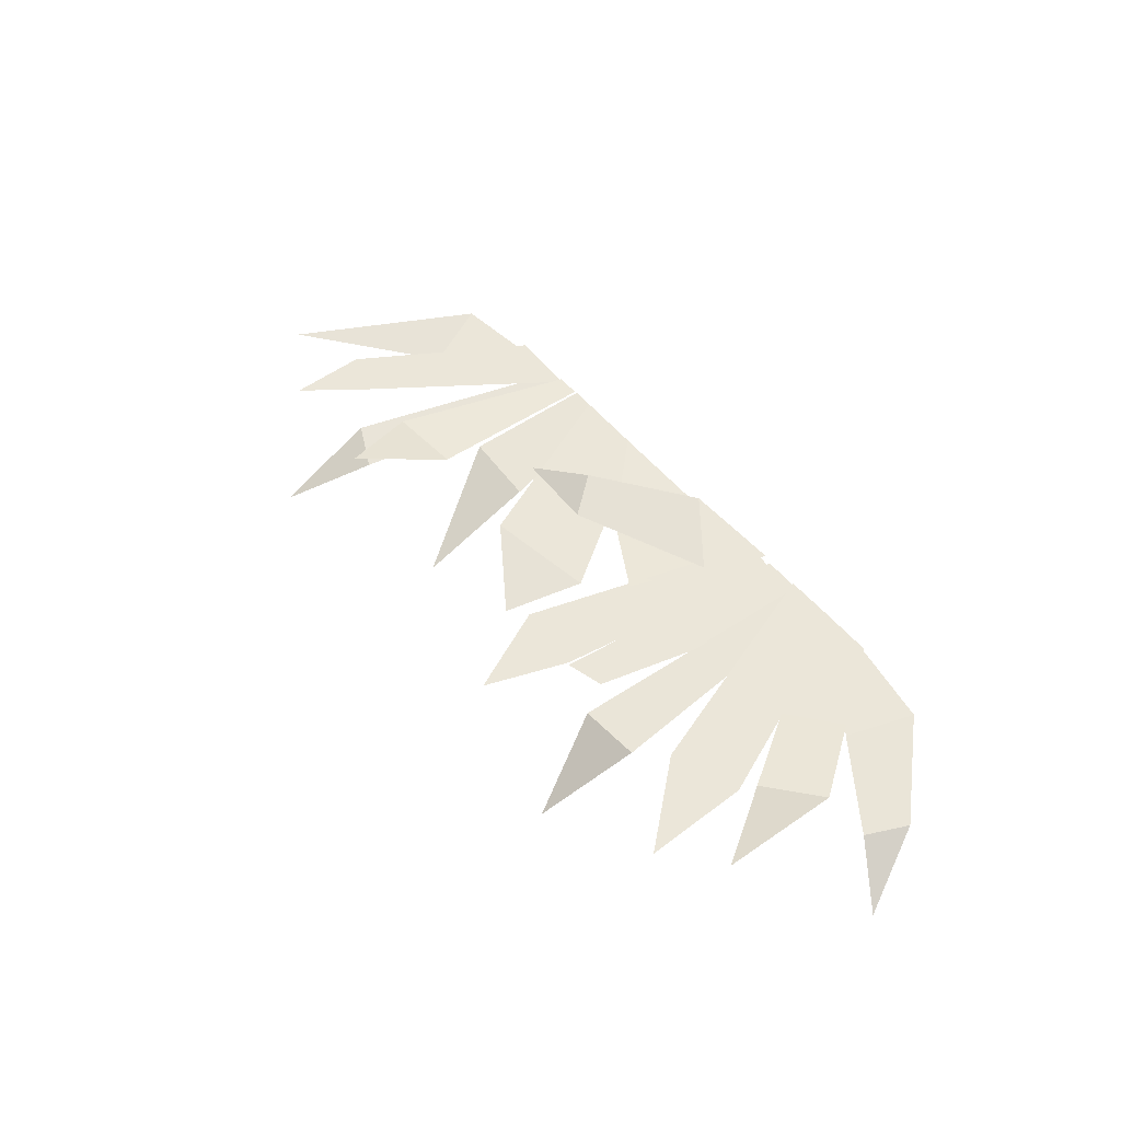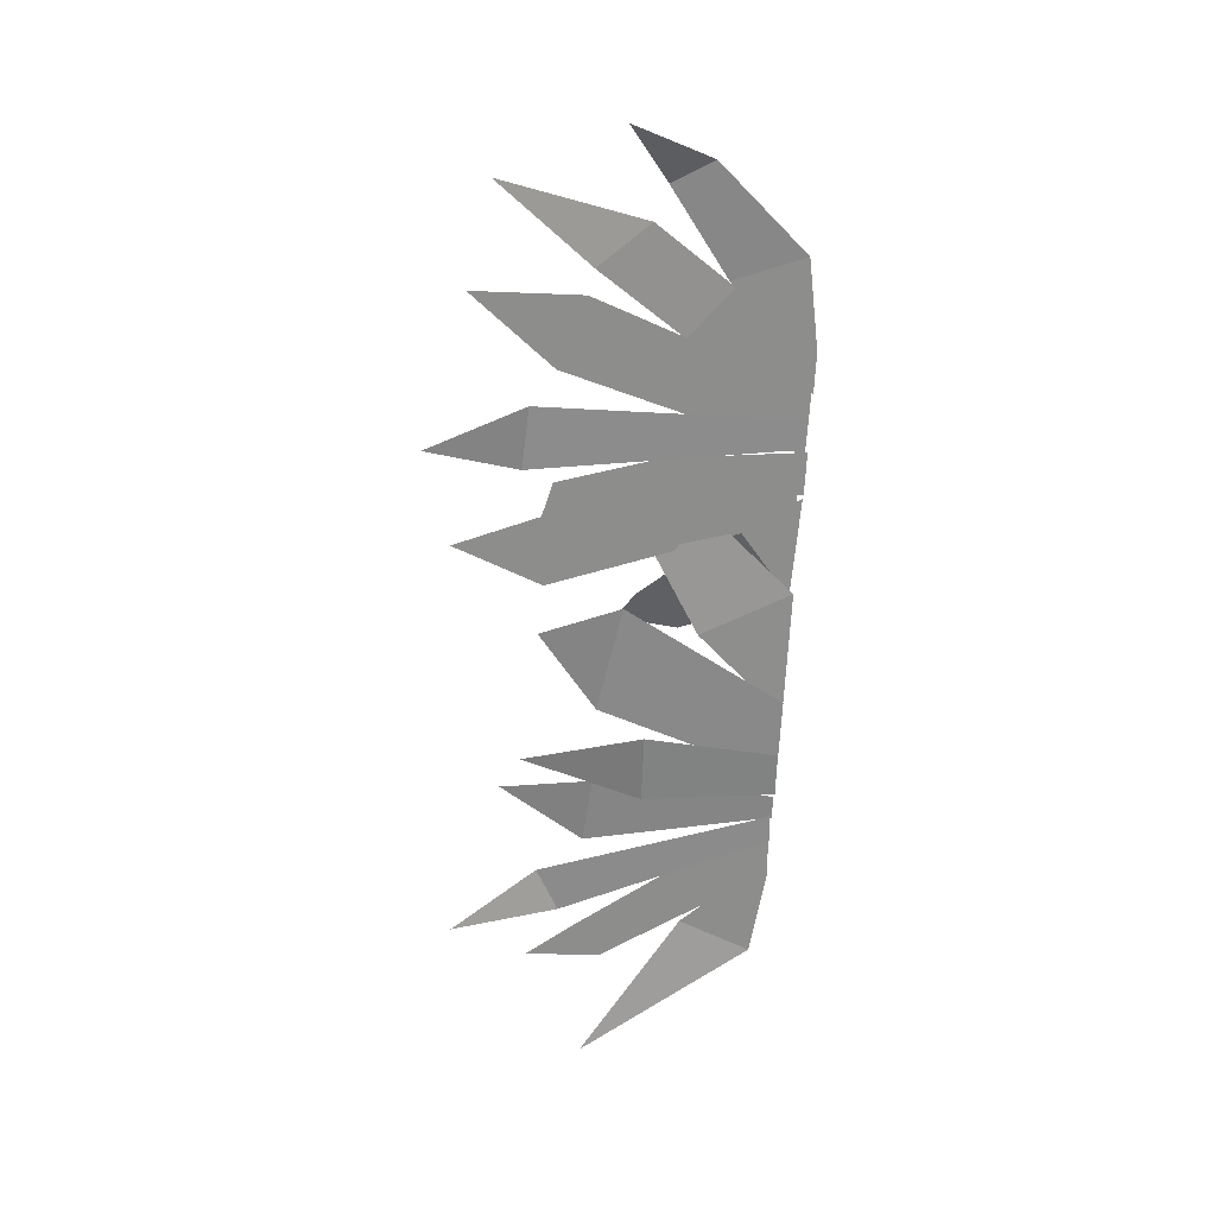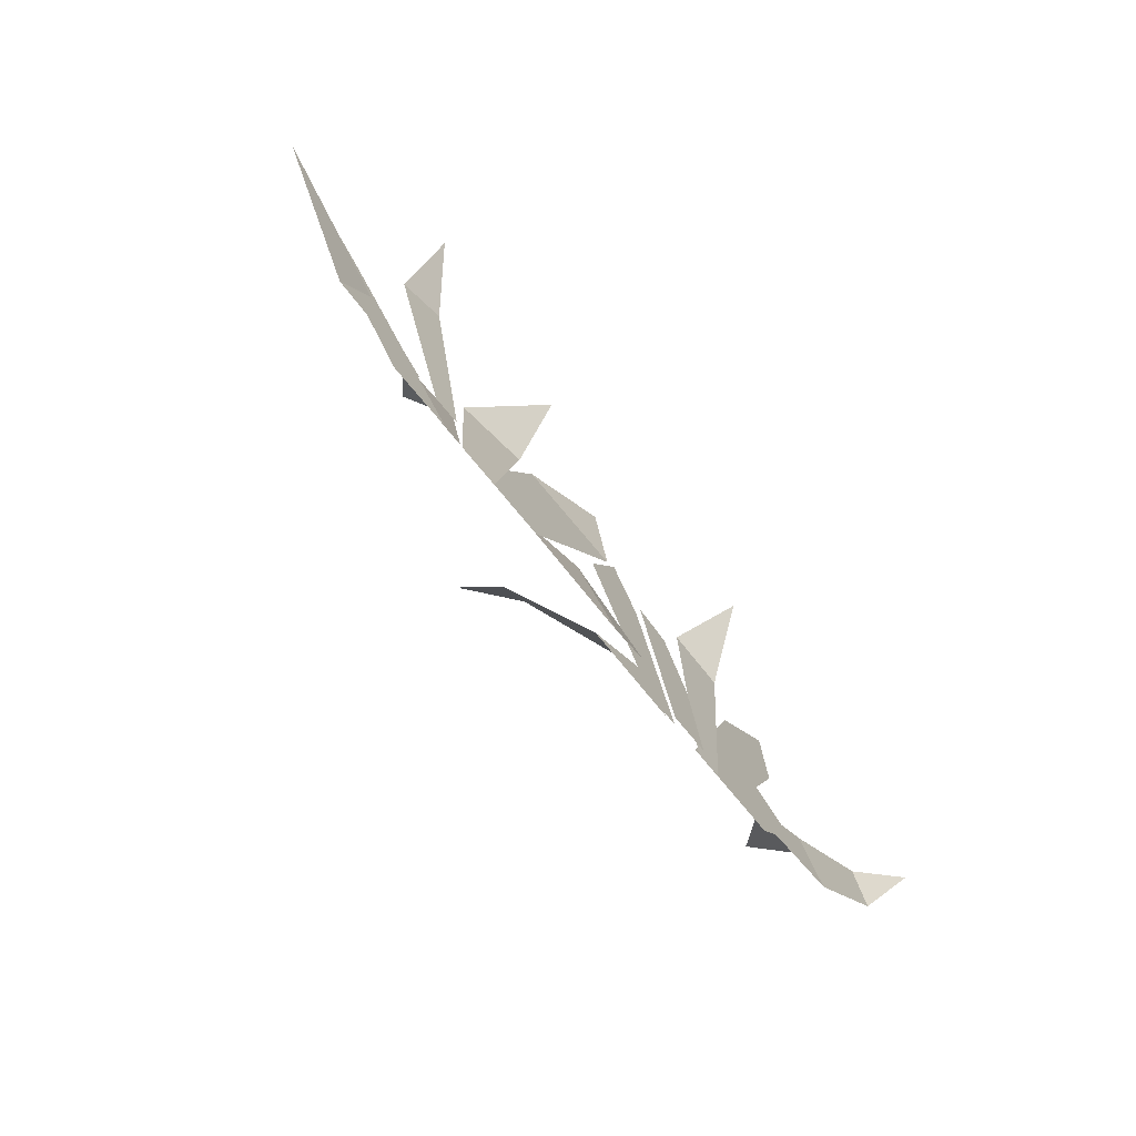
<metadata>
{"format":"obj","ext":"obj","renderer":"f3d","projection":"perspective","resolution":1024,"background":"white","views":[{"elev":55.2,"azim":-129.4,"up":"+Z"},{"elev":-64.4,"azim":-92.8,"up":"+Z"},{"elev":-74.3,"azim":129.4,"up":"+Y"}]}
</metadata>
<code>
g grass-long
v -0.8693 0.1981 0.03831
v -0.823 0.283 0.02966
v -0.9441 0.3636 -0.03737
v -0.6321 0.4101 0.1172
v -0.7666 0.6164 0.2369
v -0.735 0.3046 0.08944
v -0.2488 0.5339 0.03222
v -0.3248 0.7209 -0.08474
v -0.3805 0.5238 0.03216
v 0.08348 0.4907 -0.007999
v 0.02771 0.3223 0.007901
v 0.2615 0.3655 0.01613
v 0.5333 0.5627 0.152
v 0.4573 0.3641 0.06335
v 0.6056 0.3799 0.07195
v 0.6223 0.4749 -0.03151
v 0.7208 0.426 -0.02595
v 0.7208 0.6461 -0.1171
v 0.822 0.01234 -9.19e-05
v 1.071 0.3641 -0.04283
v 0.756 0.1652 -9.185e-05
v 0.4692 0.2624 0.01754
v 0.3258 0.5154 -0.08781
v 0.3169 0.2648 0.0005788
v 0.1807 0.3326 0.2841
v 0.07752 0.2924 0.1874
v 0.1487 0.2017 0.1816
v -0.2037 -0.01841 0.05991
v 0.009881 -0.009779 0.05991
v -0.1396 0.1082 0.05991
v -0.01266 -0.0141 0.02519
v 0.2602 -0.0141 0.0222
v 0.09175 0.1686 0.03473
v -0.8693 0.1981 0.03831
v -0.9441 0.3636 -0.03737
v -0.823 0.283 0.02966
v -0.6321 0.4101 0.1172
v -0.735 0.3046 0.08944
v -0.7666 0.6164 0.2369
v -0.2488 0.5339 0.03222
v -0.3805 0.5238 0.03216
v -0.3248 0.7209 -0.08474
v 0.08348 0.4907 -0.007999
v 0.2615 0.3655 0.01613
v 0.02771 0.3223 0.007901
v 0.5333 0.5627 0.152
v 0.6056 0.3799 0.07195
v 0.4573 0.3641 0.06335
v 0.6223 0.4749 -0.03151
v 0.7208 0.6461 -0.1171
v 0.7208 0.426 -0.02595
v 0.822 0.01234 -9.193e-05
v 0.756 0.1652 -9.19e-05
v 1.071 0.3641 -0.04283
v 0.4692 0.2624 0.01754
v 0.3169 0.2648 0.0005787
v 0.3258 0.5154 -0.08781
v 0.1807 0.3326 0.2841
v 0.1487 0.2017 0.1816
v 0.07752 0.2924 0.1874
v -0.2037 -0.01841 0.05991
v -0.1396 0.1082 0.05991
v 0.009881 -0.009779 0.05991
v -0.01266 -0.0141 0.02519
v 0.09175 0.1686 0.03473
v 0.2602 -0.0141 0.0222
v -0.823 0.283 0.02966
v -0.8693 0.1981 0.03831
v -0.6943 0.01221 0.04819
v -0.6401 0.1583 0.04819
v -0.6943 0.01221 0.04819
v -0.5095 -0.018 0.04819
v -0.4235 -0.018 0.04819
v -0.6401 0.1583 0.04819
v -0.5199 0.2308 0.05991
v -0.6252 0.1445 0.05991
v -0.5144 -0.0156 0.05991
v -0.4175 -0.0156 0.05991
v -0.6321 0.4101 0.1172
v -0.735 0.3046 0.08944
v -0.6252 0.1445 0.05991
v -0.5199 0.2308 0.05991
v -0.447 0.4749 0.05991
v -0.5942 0.6504 0.05991
v -0.5965 0.4216 0.05991
v -0.4268 -0.01583 0.05991
v -0.2951 -0.01439 0.05991
v -0.2488 0.5339 0.03222
v -0.3805 0.5238 0.03216
v -0.3675 -0.01151 0.05991
v -0.307 -0.01151 0.05991
v -0.0696 0.672 0.05991
v -0.1396 0.4965 0.05991
v 0.008725 0.4835 0.05991
v -0.2333 -0.003325 0.05991
v -0.1611 -0.009627 0.05991
v 0.2615 0.3655 0.01613
v 0.02771 0.3223 0.007901
v 0.2318 -0.01437 0.0222
v 0.4015 -0.01437 0.0222
v 0.6056 0.3799 0.07195
v 0.4573 0.3641 0.06335
v 0.4526 -0.01293 0.0222
v 0.5036 -0.01293 0.0222
v 0.8655 0.3295 0.0222
v 0.8727 0.4921 0.0222
v 0.7884 0.3857 0.0222
v 0.6412 -0.01437 0.0222
v 0.4965 -0.008612 0.0222
v 0.6223 0.4749 -0.03151
v 0.4886 -0.007083 0.0008883
v 0.547 -0.01014 0.0008883
v 0.7208 0.426 -0.02595
v 0.756 0.1652 -9.185e-05
v 0.5904 -0.009646 -9.185e-05
v 0.6267 -0.01264 -9.186e-05
v 0.822 0.01234 -9.19e-05
v 0.3169 0.2648 0.0005788
v 0.3545 -0.01386 0.0222
v 0.4474 -0.01532 0.0222
v 0.4692 0.2624 0.01754
v -0.1781 0.2383 0.04788
v -0.3062 -0.01808 0.04788
v -0.2179 -0.01808 0.04788
v -0.2806 0.2616 0.04788
v -0.1382 0.4947 0.04788
v -0.2194 0.4723 0.04788
v 0.009881 -0.009779 0.05991
v 0.1487 0.2017 0.1816
v 0.07752 0.2924 0.1874
v -0.1396 0.1082 0.05991
v -0.1278 0.1197 0.04692
v -0.01266 -0.0141 0.02519
v 0.09175 0.1686 0.03473
v -0.07674 0.2708 0.06704
v -0.823 0.283 0.02966
v -0.6401 0.1583 0.04819
v -0.6943 0.01221 0.04819
v -0.8693 0.1981 0.03831
v -0.6943 0.01221 0.04819
v -0.6401 0.1583 0.04819
v -0.4235 -0.018 0.04819
v -0.5095 -0.018 0.04819
v -0.5199 0.2308 0.05991
v -0.4175 -0.0156 0.05991
v -0.5144 -0.0156 0.05991
v -0.6252 0.1445 0.05991
v -0.6321 0.4101 0.1172
v -0.5199 0.2308 0.05991
v -0.6252 0.1445 0.05991
v -0.735 0.3046 0.08944
v -0.447 0.4749 0.05991
v -0.5965 0.4216 0.05991
v -0.5942 0.6504 0.05991
v -0.4268 -0.01583 0.05991
v -0.2951 -0.01439 0.05991
v -0.2488 0.5339 0.03222
v -0.307 -0.01151 0.05991
v -0.3675 -0.01151 0.05991
v -0.3805 0.5238 0.03216
v -0.0696 0.672 0.05991
v 0.008725 0.4835 0.05991
v -0.1396 0.4965 0.05991
v -0.2333 -0.003325 0.05991
v -0.1611 -0.009627 0.05991
v 0.2615 0.3655 0.01613
v 0.4015 -0.01437 0.0222
v 0.2318 -0.01437 0.0222
v 0.02771 0.3223 0.007901
v 0.6056 0.3799 0.07195
v 0.5036 -0.01293 0.0222
v 0.4526 -0.01293 0.0222
v 0.4573 0.3641 0.06335
v 0.8655 0.3295 0.0222
v 0.7884 0.3857 0.0222
v 0.8727 0.4921 0.0222
v 0.6412 -0.01437 0.0222
v 0.4965 -0.008612 0.0222
v 0.6223 0.4749 -0.03151
v 0.7208 0.426 -0.02595
v 0.547 -0.01014 0.0008883
v 0.4886 -0.007083 0.0008883
v 0.756 0.1652 -9.19e-05
v 0.822 0.01234 -9.193e-05
v 0.6267 -0.01264 -9.19e-05
v 0.5904 -0.009646 -9.19e-05
v 0.3169 0.2648 0.0005787
v 0.4692 0.2624 0.01754
v 0.4474 -0.01532 0.0222
v 0.3545 -0.01386 0.0222
v -0.1781 0.2383 0.04788
v -0.2179 -0.01808 0.04788
v -0.3062 -0.01808 0.04788
v -0.2806 0.2616 0.04788
v -0.1382 0.4947 0.04788
v -0.2194 0.4723 0.04788
v 0.009881 -0.009779 0.05991
v -0.1396 0.1082 0.05991
v 0.07752 0.2924 0.1874
v 0.1487 0.2017 0.1816
v -0.1278 0.1197 0.04692
v -0.07674 0.2708 0.06704
v 0.09175 0.1686 0.03473
v -0.01266 -0.0141 0.02519
g grass-long_0
f 3 2 1
f 6 5 4
f 9 8 7
f 12 11 10
f 15 14 13
f 18 17 16
f 21 20 19
f 24 23 22
f 27 26 25
f 30 29 28
f 33 32 31
f 36 35 34
f 39 38 37
f 42 41 40
f 45 44 43
f 48 47 46
f 51 50 49
f 54 53 52
f 57 56 55
f 60 59 58
f 63 62 61
f 66 65 64
f 69 68 67
f 70 69 67
f 73 72 71
f 74 73 71
f 77 76 75
f 78 77 75
f 81 80 79
f 82 81 79
f 85 84 83
f 86 85 83
f 87 86 83
f 90 89 88
f 91 90 88
f 94 93 92
f 95 93 94
f 96 95 94
f 99 98 97
f 100 99 97
f 103 102 101
f 104 103 101
f 107 106 105
f 105 108 107
f 108 109 107
f 112 111 110
f 113 112 110
f 116 115 114
f 117 116 114
f 120 119 118
f 121 120 118
f 124 123 122
f 123 125 122
f 122 125 126
f 125 127 126
f 130 129 128
f 131 130 128
f 134 133 132
f 135 134 132
f 138 137 136
f 139 138 136
f 142 141 140
f 143 142 140
f 146 145 144
f 147 146 144
f 150 149 148
f 151 150 148
f 154 153 152
f 153 155 152
f 155 156 152
f 159 158 157
f 160 159 157
f 163 162 161
f 163 164 162
f 164 165 162
f 168 167 166
f 169 168 166
f 172 171 170
f 173 172 170
f 176 175 174
f 177 174 175
f 178 177 175
f 181 180 179
f 182 181 179
f 185 184 183
f 186 185 183
f 189 188 187
f 190 189 187
f 193 192 191
f 194 193 191
f 194 191 195
f 196 194 195
f 199 198 197
f 200 199 197
f 203 202 201
f 204 203 201

</code>
